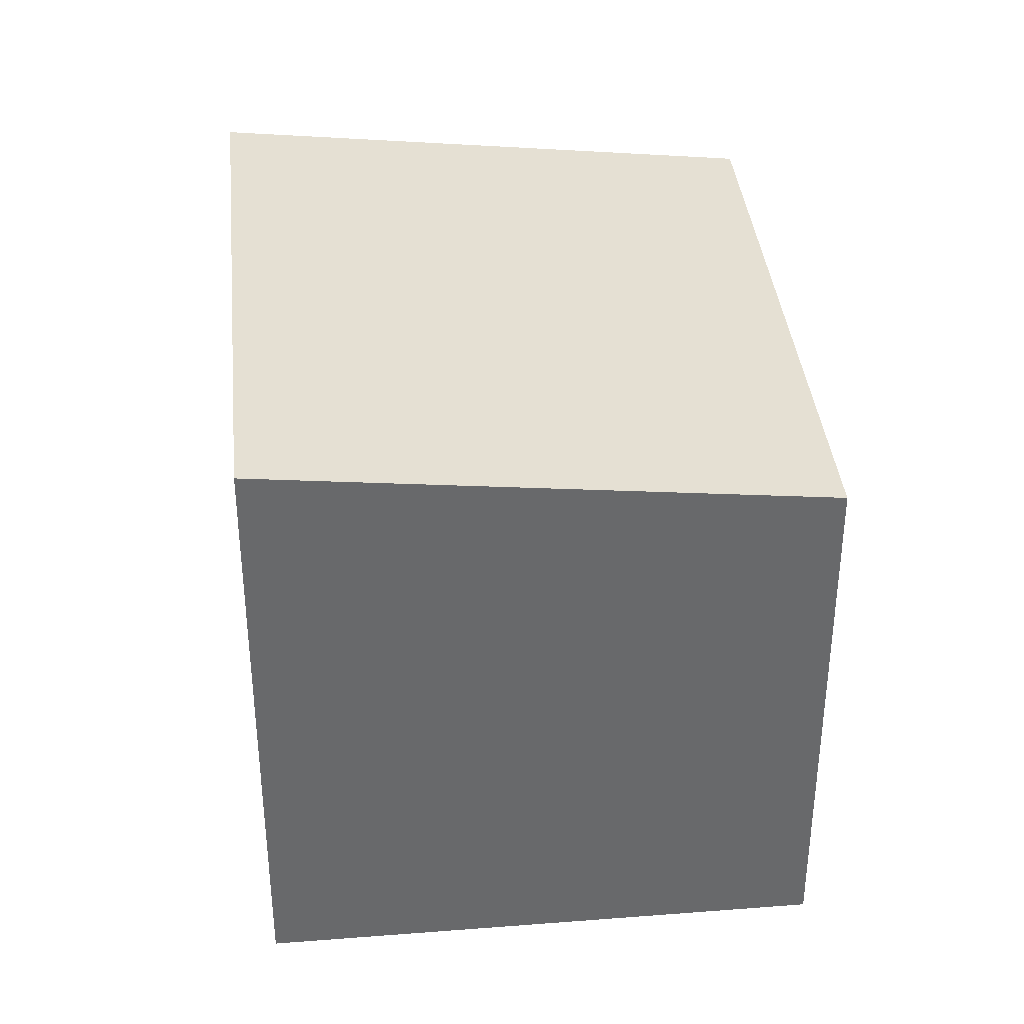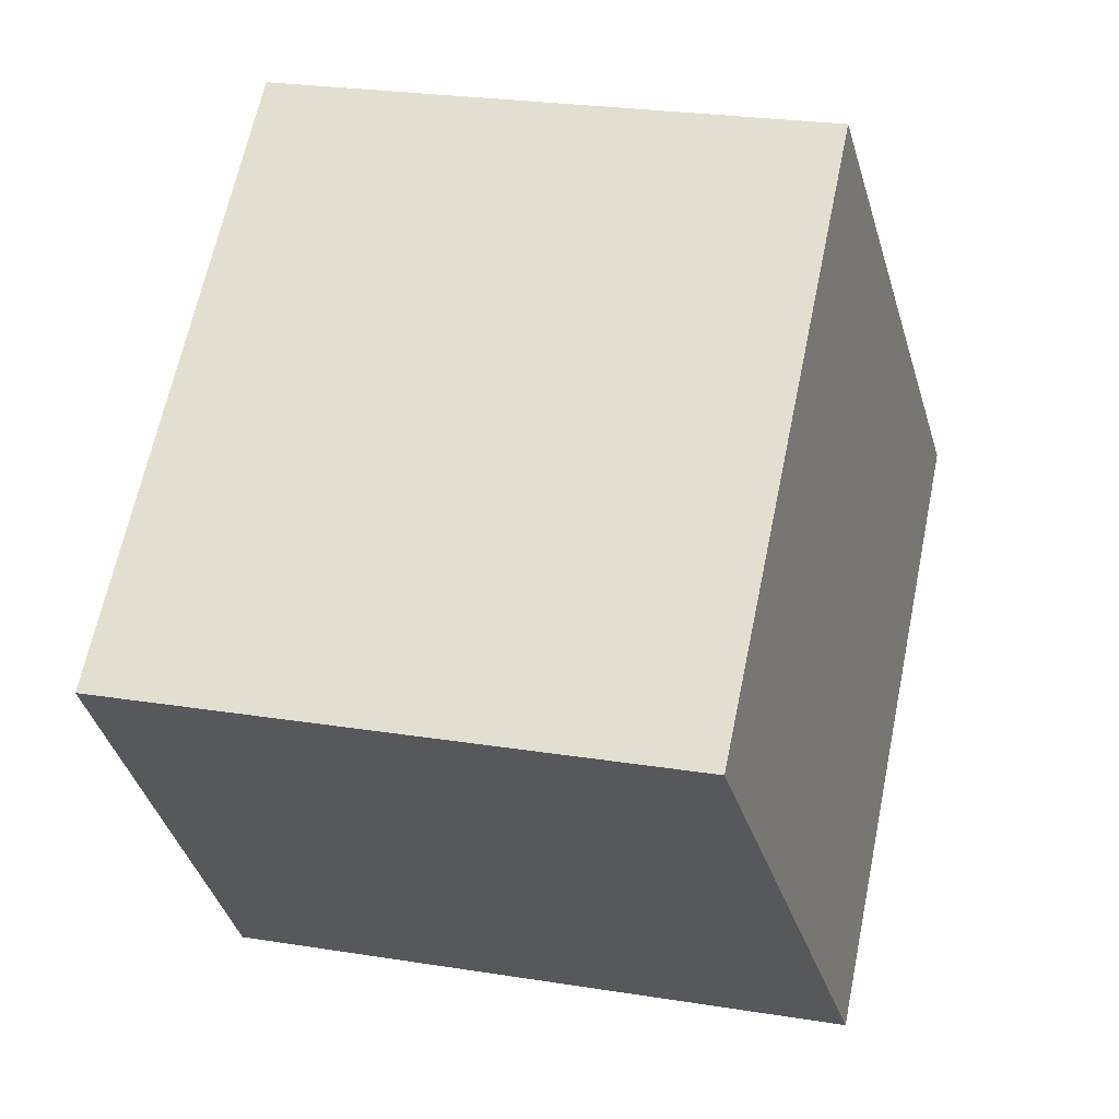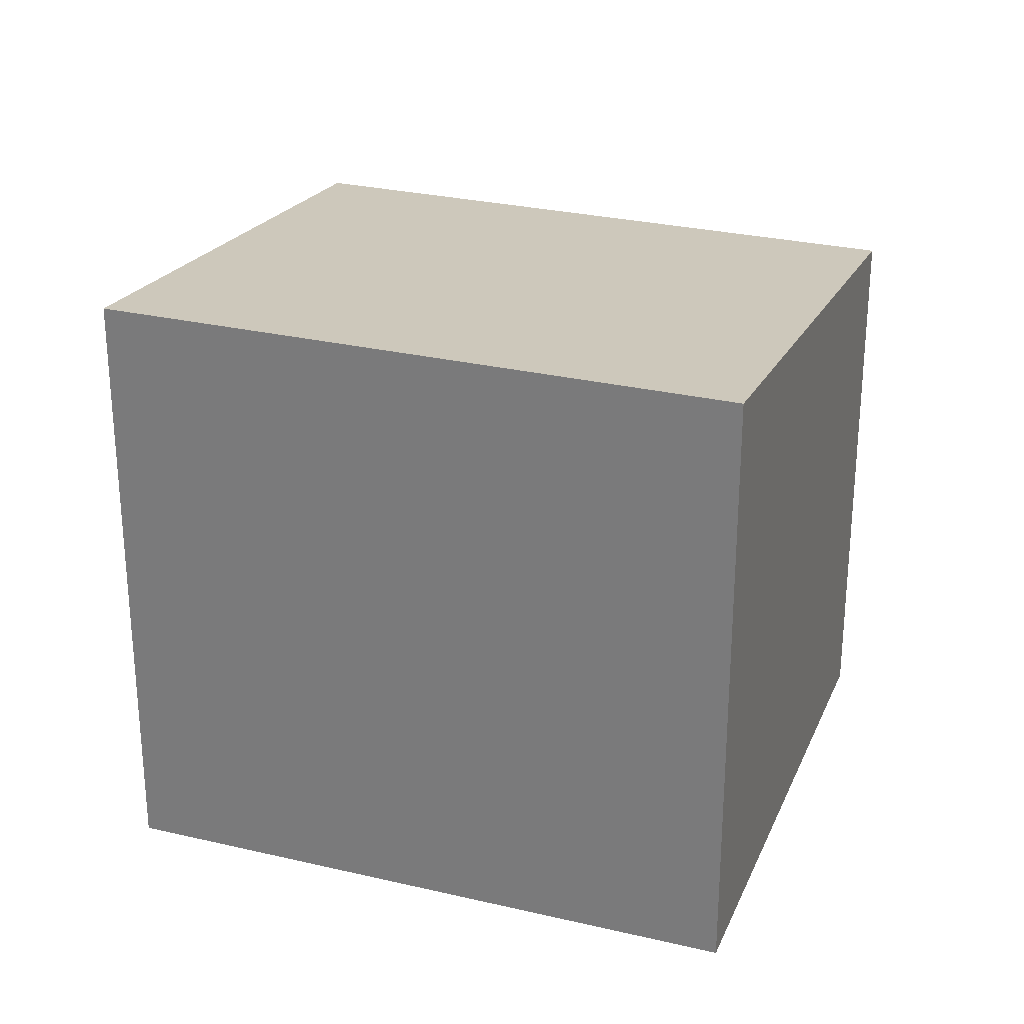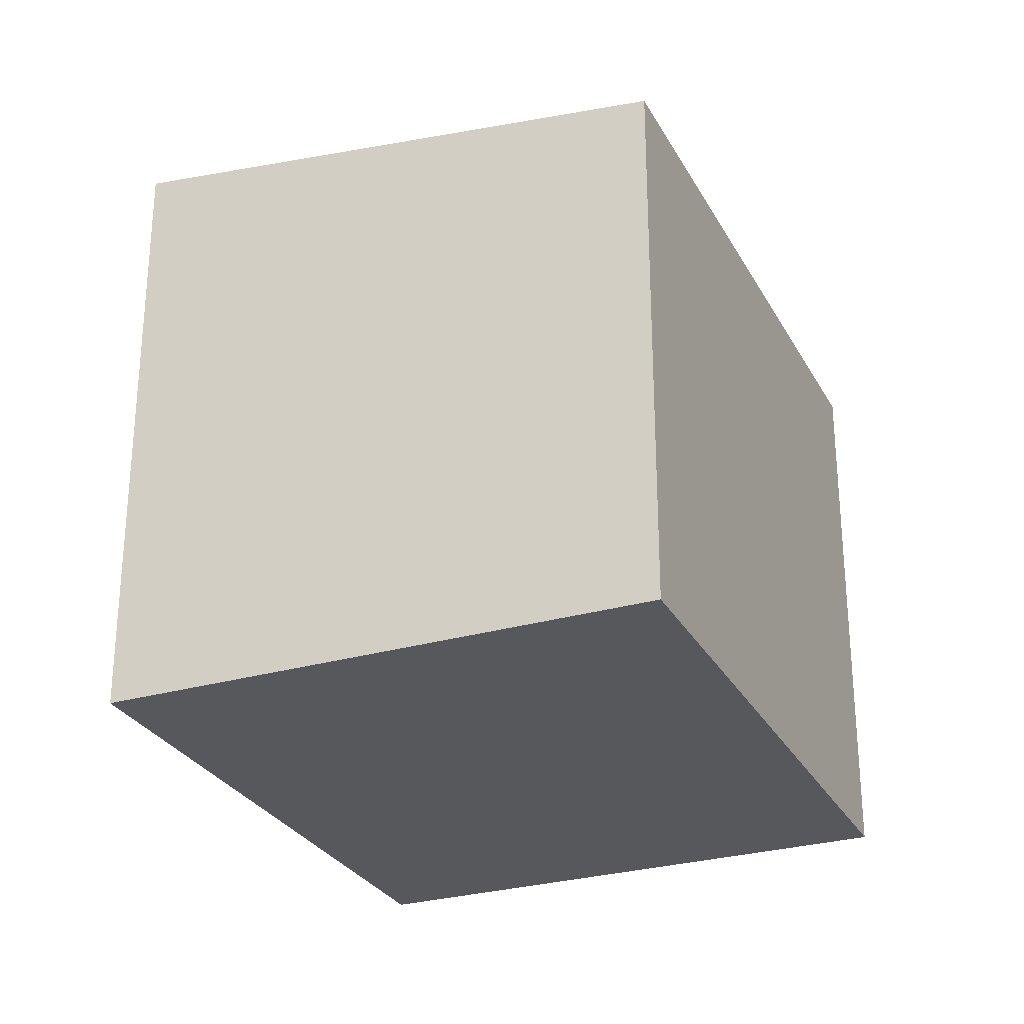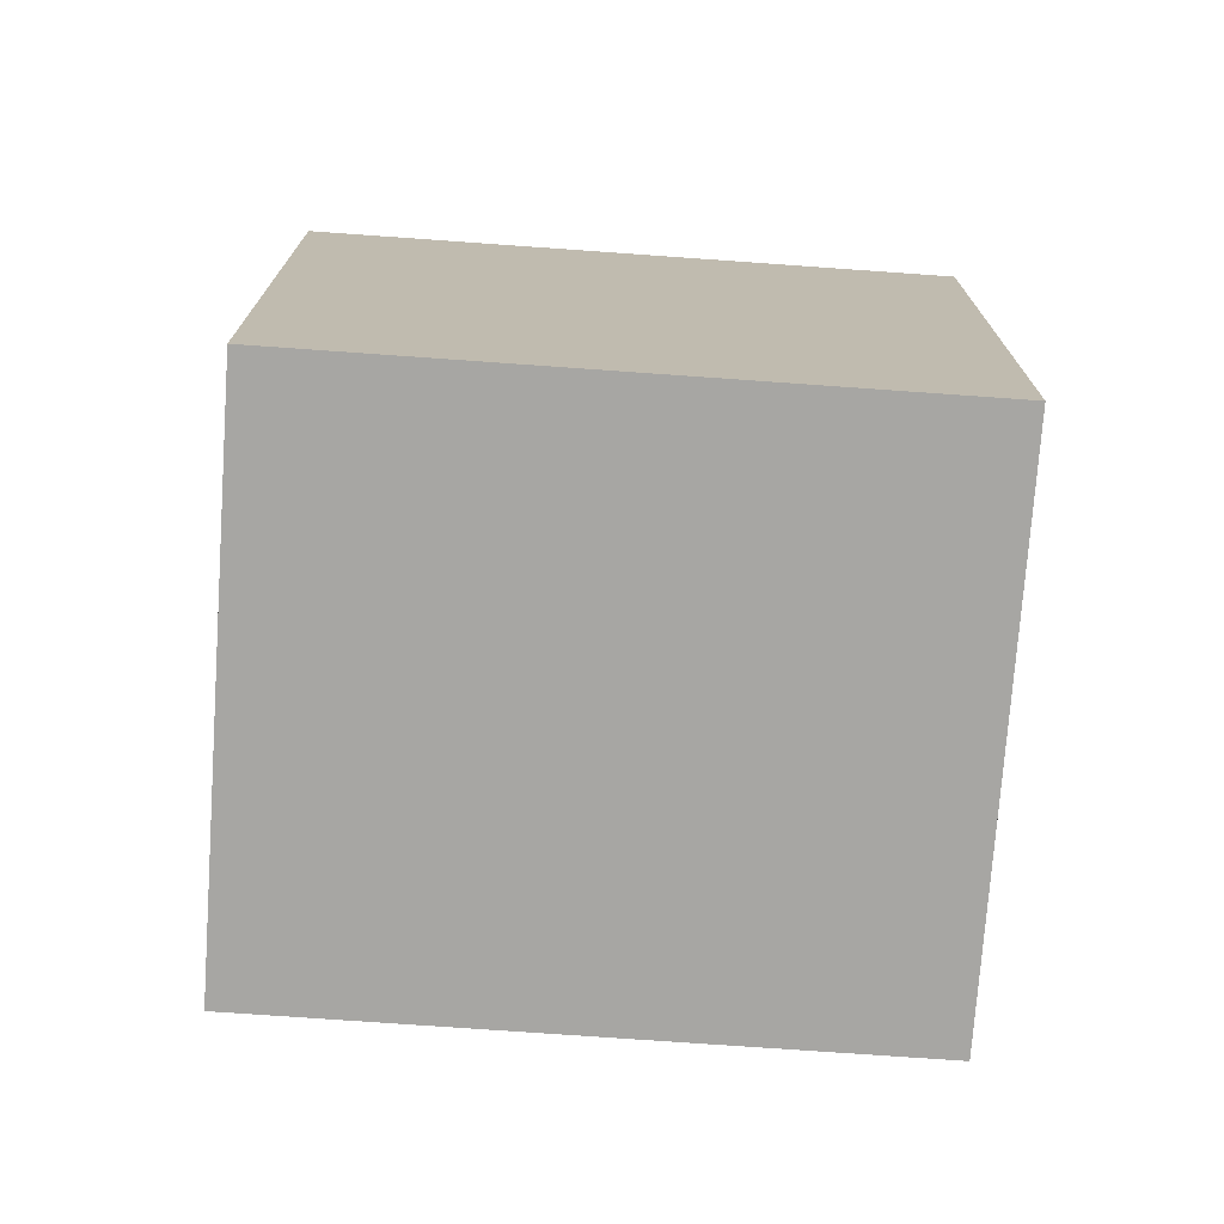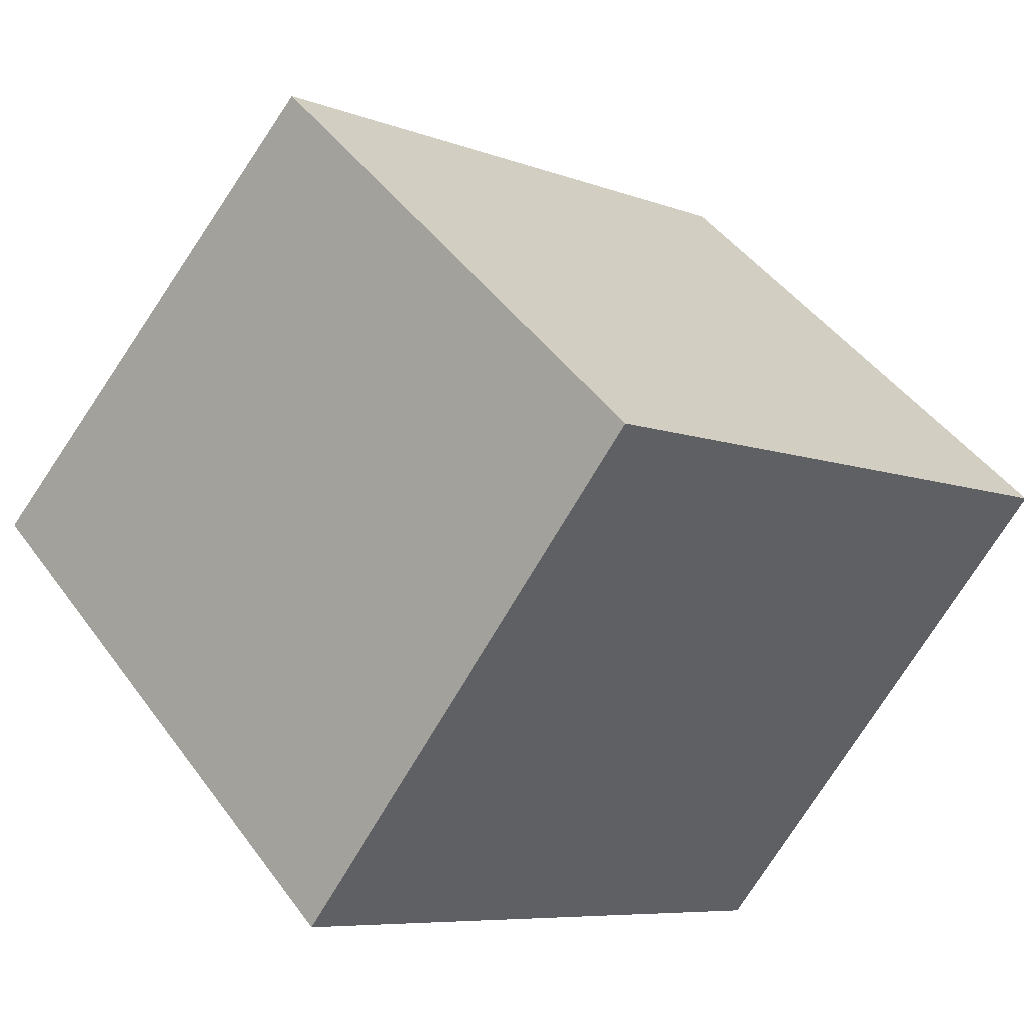
<metadata>
{"format":"obj","ext":"obj","renderer":"f3d","projection":"perspective","resolution":1024,"background":"white","views":[{"elev":37.8,"azim":-59.5,"up":"+Y"},{"elev":25.7,"azim":104.3,"up":"+Z"},{"elev":27.9,"azim":-124.1,"up":"+Y"},{"elev":-28.4,"azim":-30.3,"up":"+Y"},{"elev":-74.2,"azim":-147.9,"up":"+Y"},{"elev":45.5,"azim":-33.8,"up":"+Z"}]}
</metadata>
<code>
v  0 11.74 7.191e-16
v  16.26 10.51 1.478
v  9.894 11.74 -7.233
v  6.368 10.51 8.711
v  9.894 4.429e-16 -7.233
v  0 0 0
v  6.368 -5.334e-16 8.711
v  16.26 -9.05e-17 1.478
g defaultobject
f 1 2 3
f 2 1 4
f 5 1 3
f 1 5 6
f 6 4 1
f 4 6 7
f 7 2 4
f 2 7 8
f 2 5 3
f 5 2 8
f 8 6 5
f 6 8 7

</code>
